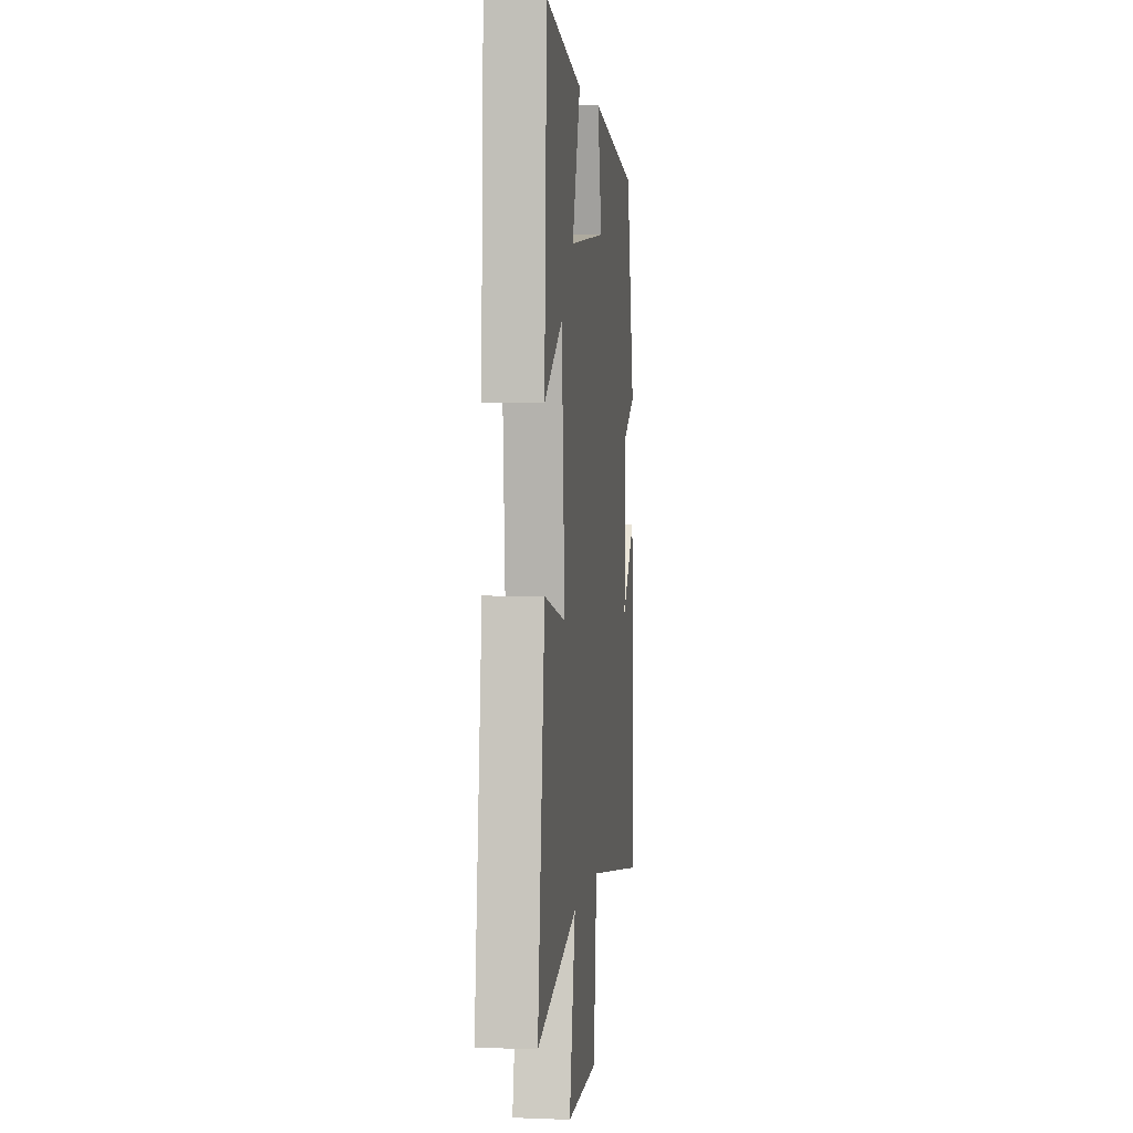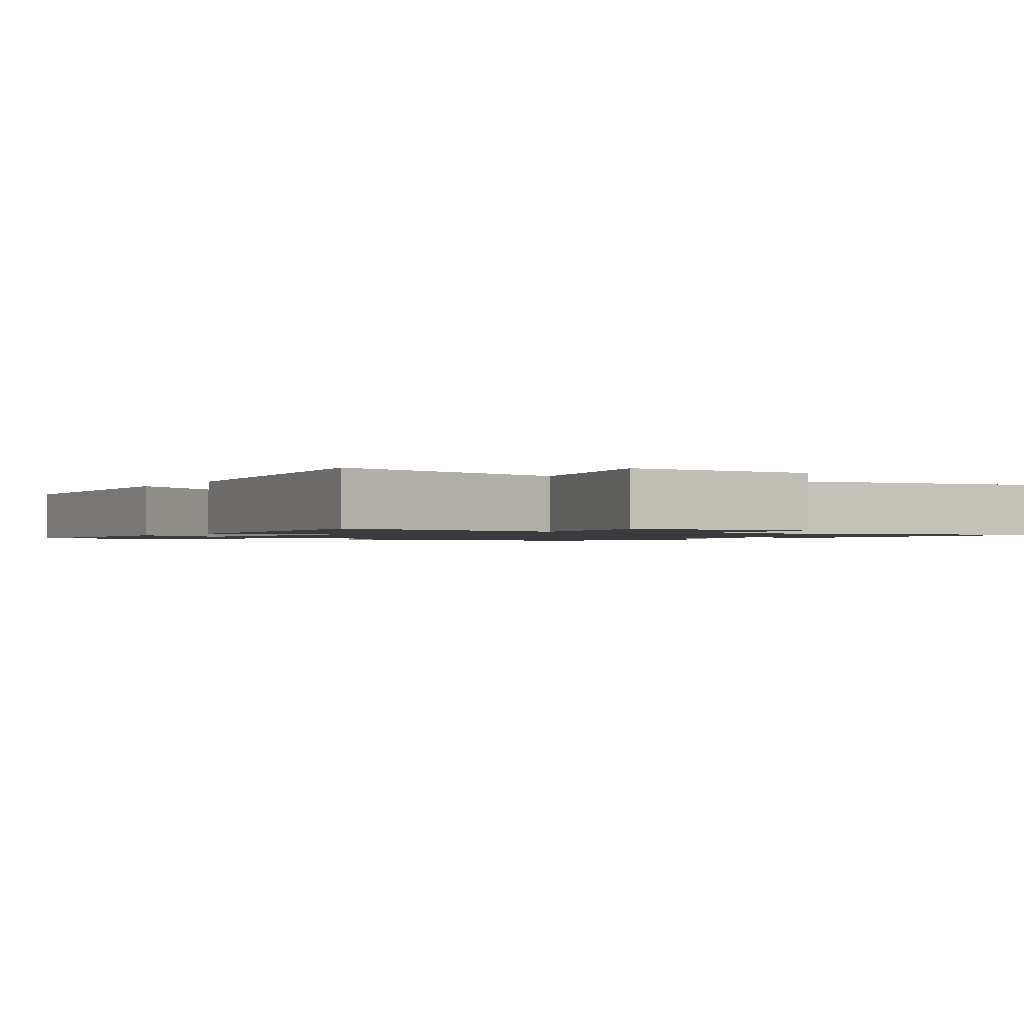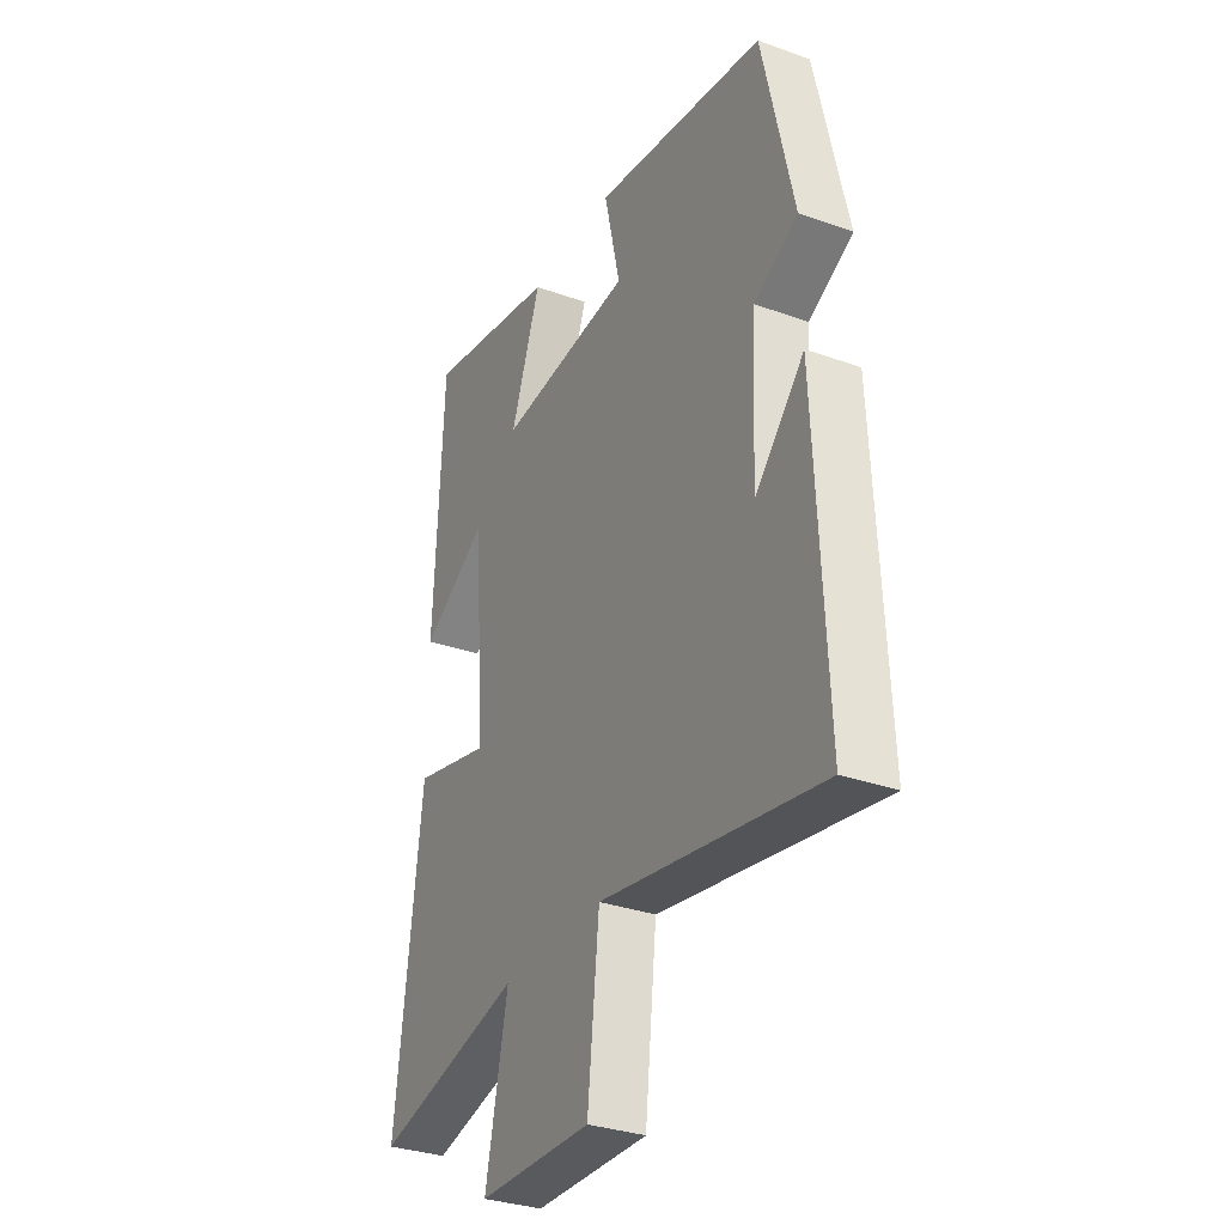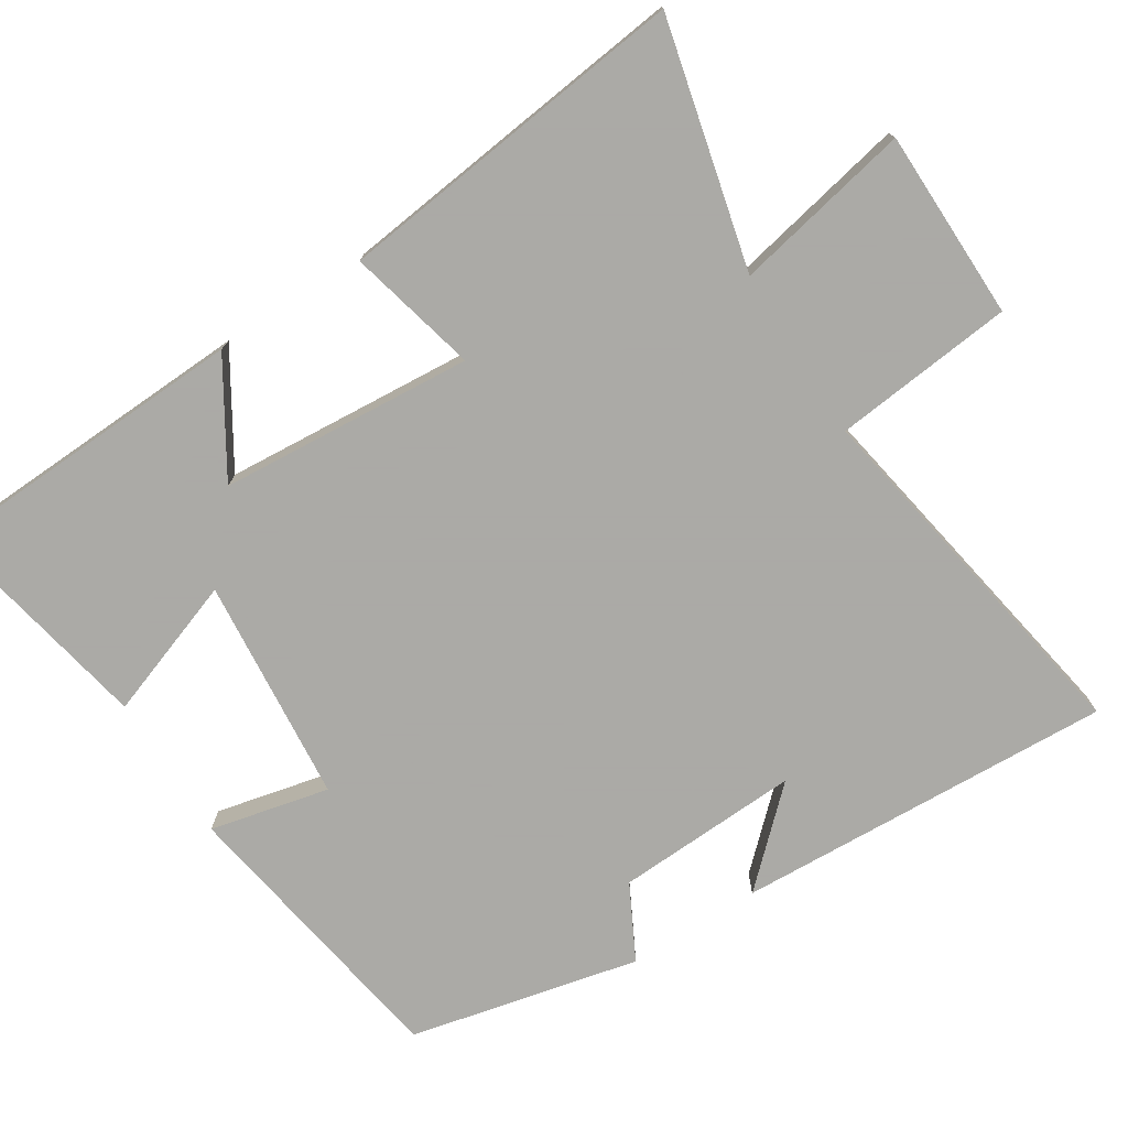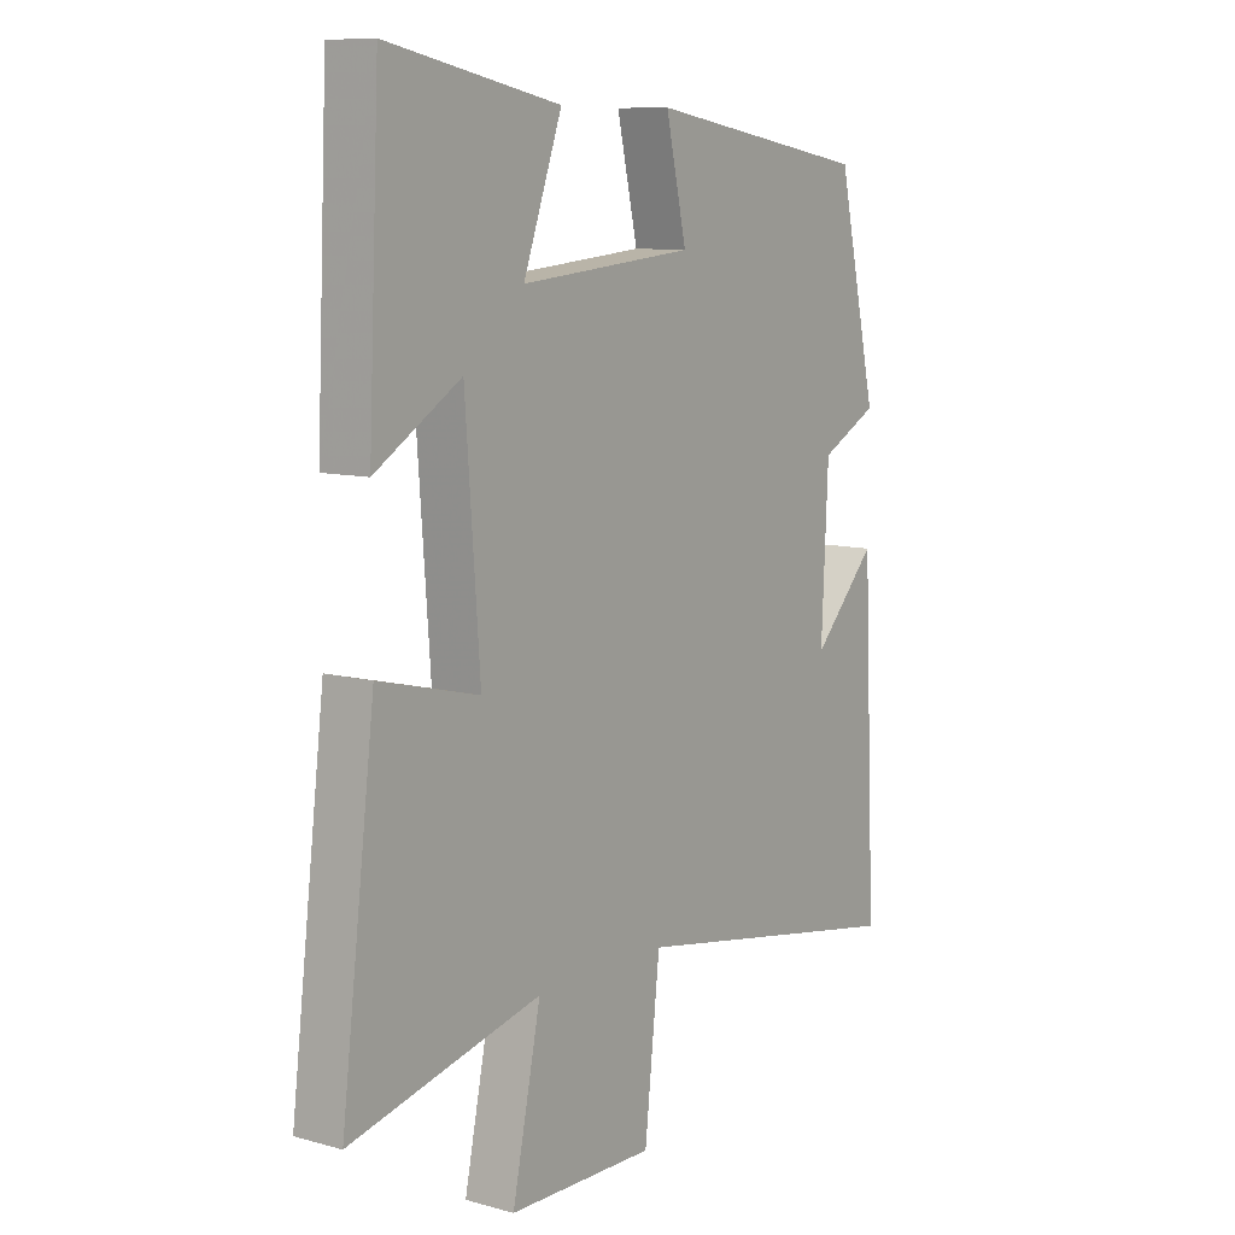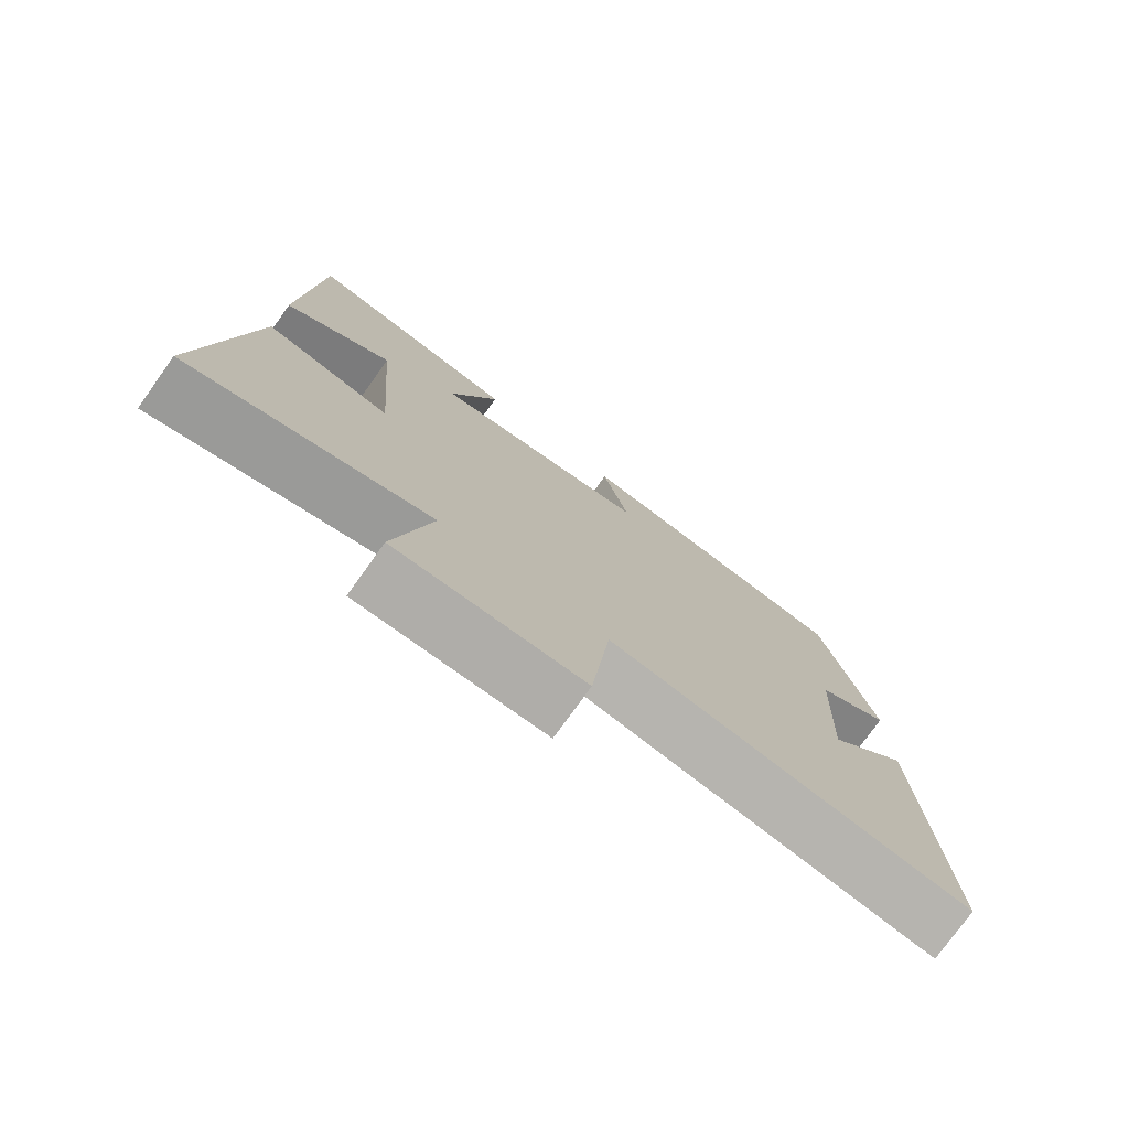
<metadata>
{"format":"obj","ext":"obj","renderer":"f3d","projection":"perspective","resolution":1024,"background":"white","views":[{"elev":4.2,"azim":97.0,"up":"+Z"},{"elev":-1.3,"azim":147.6,"up":"+Y"},{"elev":-32.2,"azim":-116.7,"up":"+Z"},{"elev":-75.7,"azim":122.3,"up":"+Y"},{"elev":9.5,"azim":125.7,"up":"+Z"},{"elev":-76.9,"azim":144.4,"up":"+Z"}]}
</metadata>
<code>
v 0.48 0.07 0.562
v 0.5 0.07 0.121
v 0.347 0.07 0.215
v 0.321 0.07 -0.135
v 0.5 0.07 -0.091
v 0.56 0.07 -0.582
v 0.219 0.07 -0.5
v 0.27 0.07 -0.745
v 0.008 0.07 -0.749
v -0.019 0.07 -0.5
v -0.524 0.07 -0.589
v -0.5 0.07 -0.068
v -0.386 0.07 -0.189
v -0.398 0.07 0.065
v -0.5 0.07 0.118
v -0.429 0.07 0.434
v -0.032 0.07 0.5
v -0.069 0.07 0.336
v 0.241 0.07 0.308
v 0.172 0.07 0.5
v 0.48 0 0.562
v 0.5 0 0.121
v 0.347 0 0.215
v 0.321 0 -0.135
v 0.5 0 -0.091
v 0.56 0 -0.582
v 0.219 0 -0.5
v 0.27 0 -0.745
v 0.008 0 -0.749
v -0.019 0 -0.5
v -0.524 0 -0.589
v -0.5 0 -0.068
v -0.386 0 -0.189
v -0.398 0 0.065
v -0.5 0 0.118
v -0.429 0 0.434
v -0.032 0 0.5
v -0.069 0 0.336
v 0.241 0 0.308
v 0.172 0 0.5
f 19 20 1 2
f 15 16 17 18
f 14 15 18 19
f 13 14 19
f 11 12 13
f 10 11 13 19
f 7 8 9 10
f 7 10 19
f 4 5 6 7
f 3 4 7 19
f 2 3 19
f 22 21 40 39
f 38 37 36 35
f 39 38 35 34
f 39 34 33
f 33 32 31
f 39 33 31 30
f 30 29 28 27
f 39 30 27
f 27 26 25 24
f 39 27 24 23
f 39 23 22
f 1 21 22 2
f 2 22 23 3
f 3 23 24 4
f 4 24 25 5
f 5 25 26 6
f 6 26 27 7
f 7 27 28 8
f 8 28 29 9
f 9 29 30 10
f 10 30 31 11
f 11 31 32 12
f 12 32 33 13
f 13 33 34 14
f 14 34 35 15
f 15 35 36 16
f 16 36 37 17
f 17 37 38 18
f 18 38 39 19
f 19 39 40 20
f 20 40 21 1

</code>
